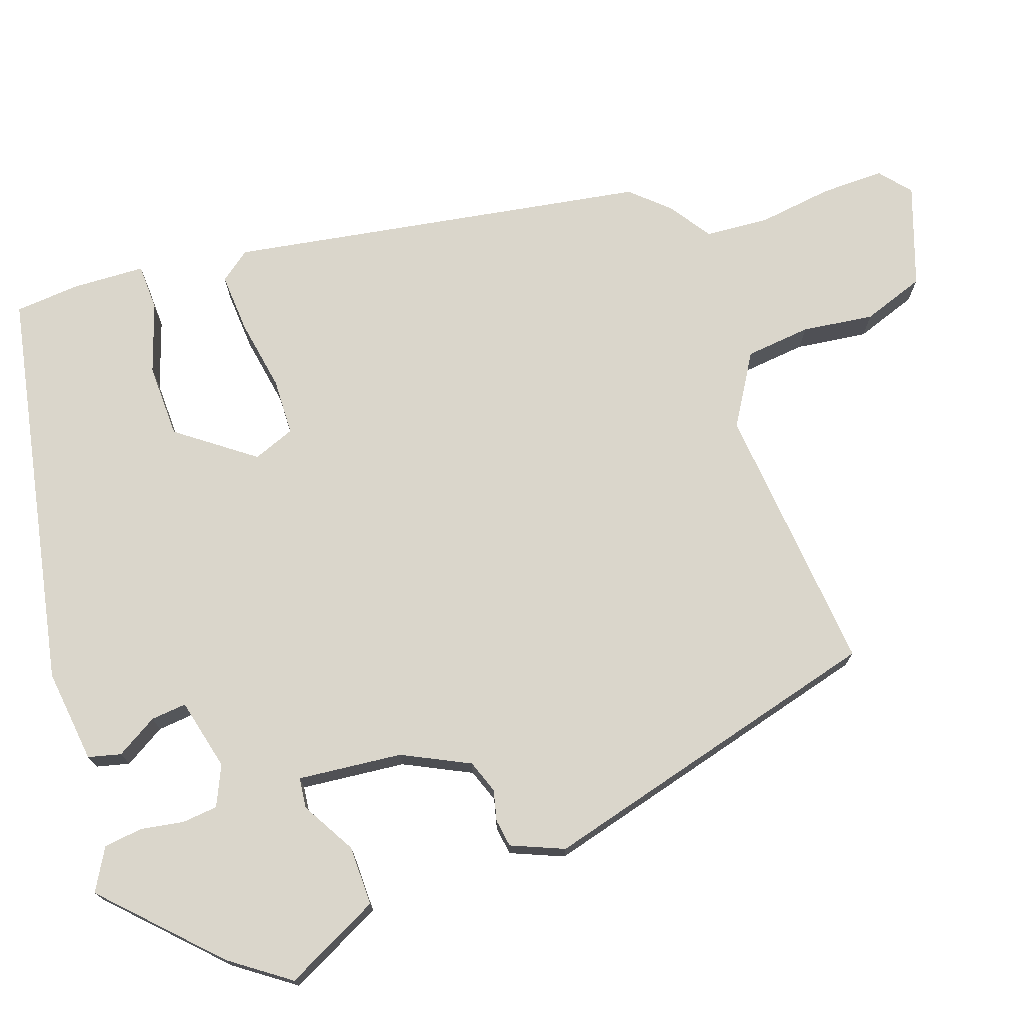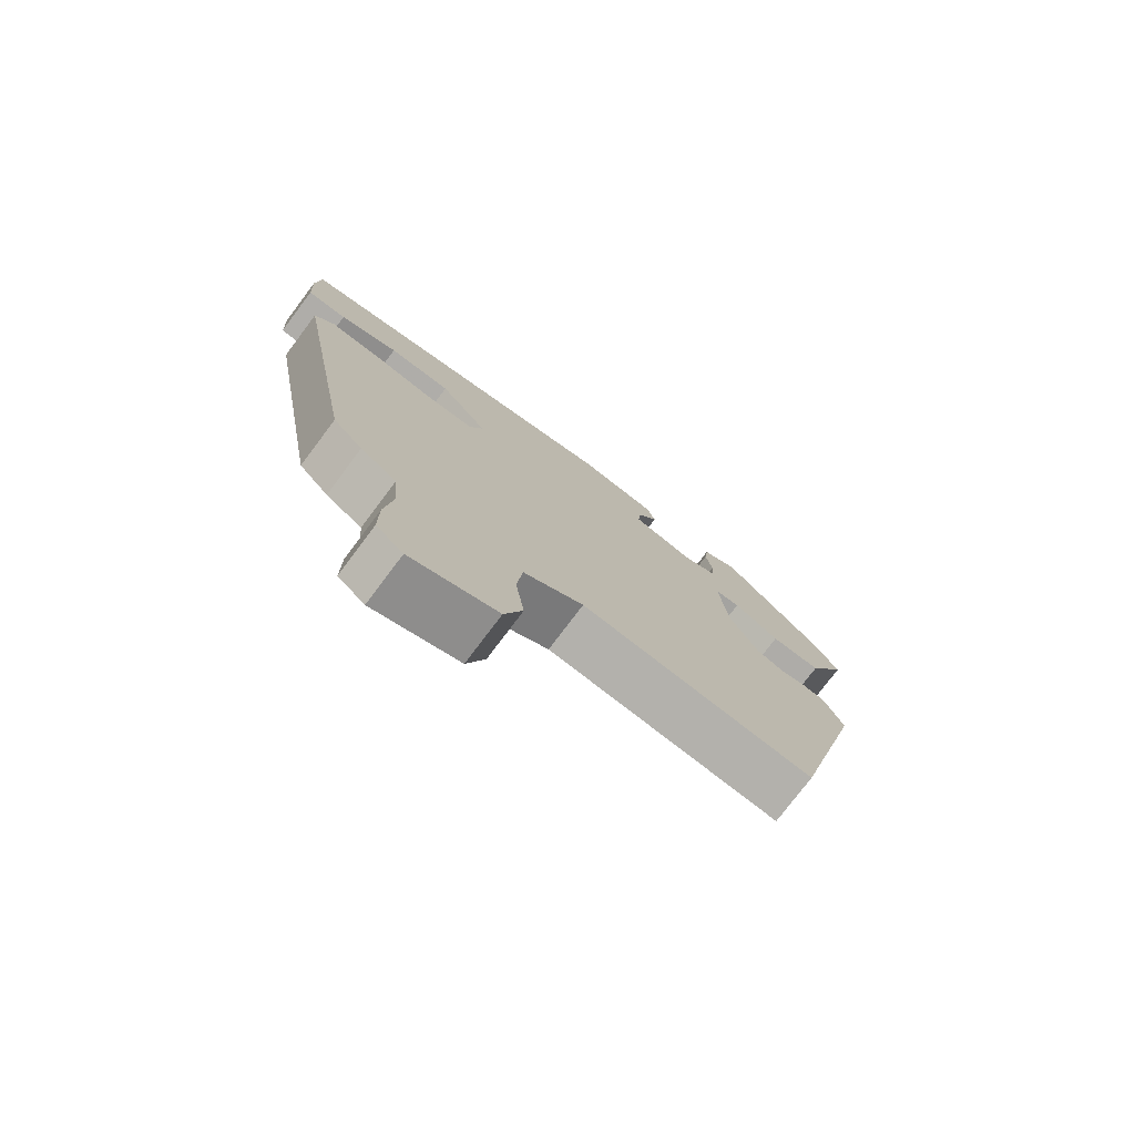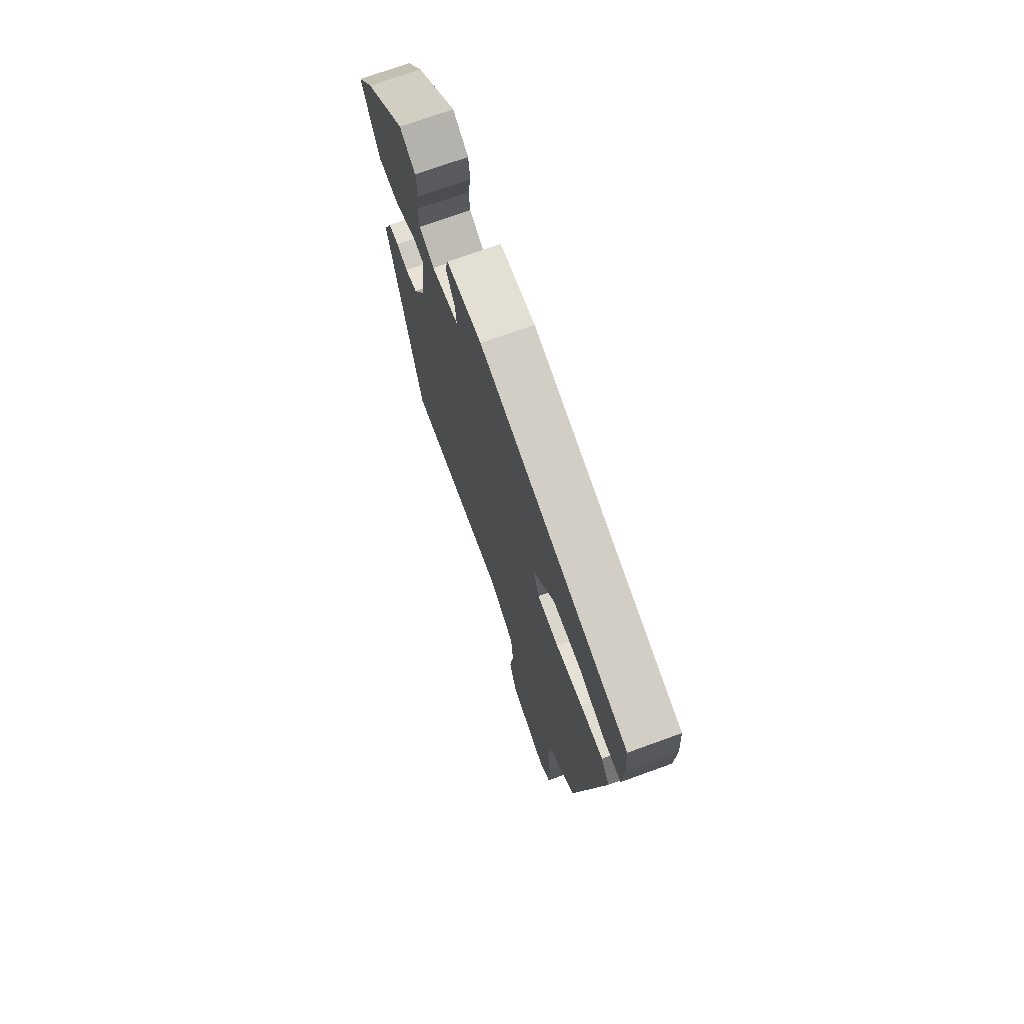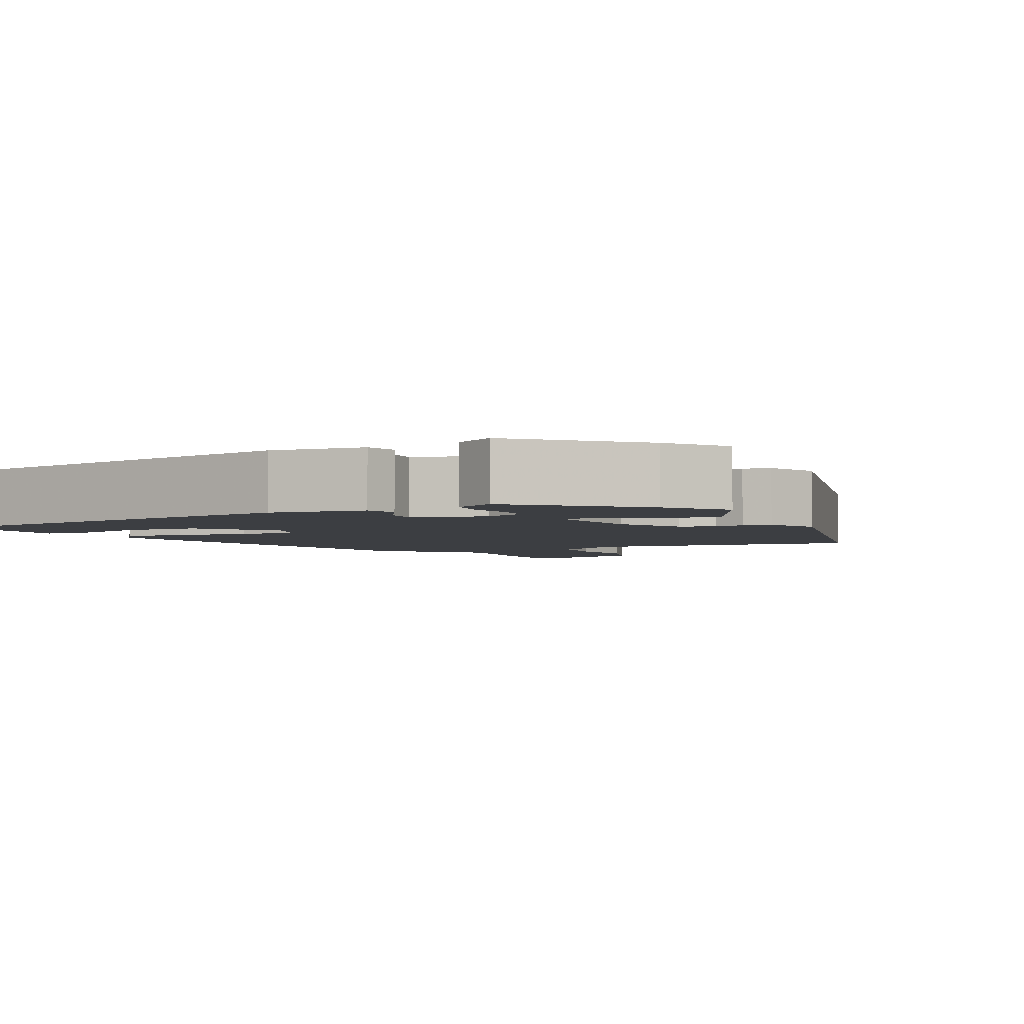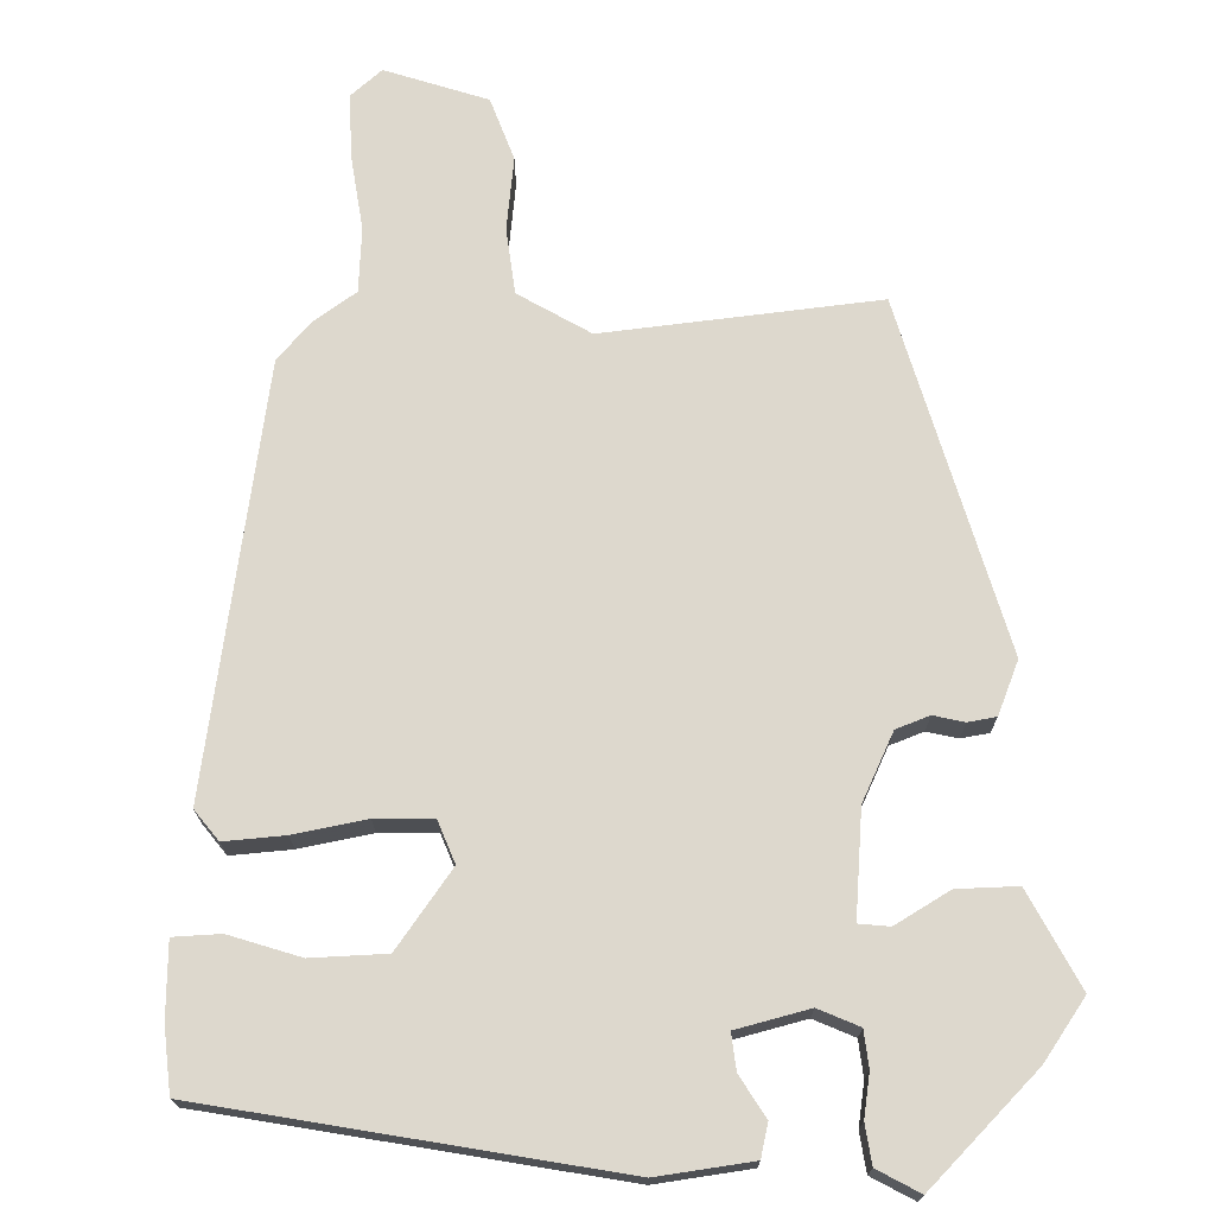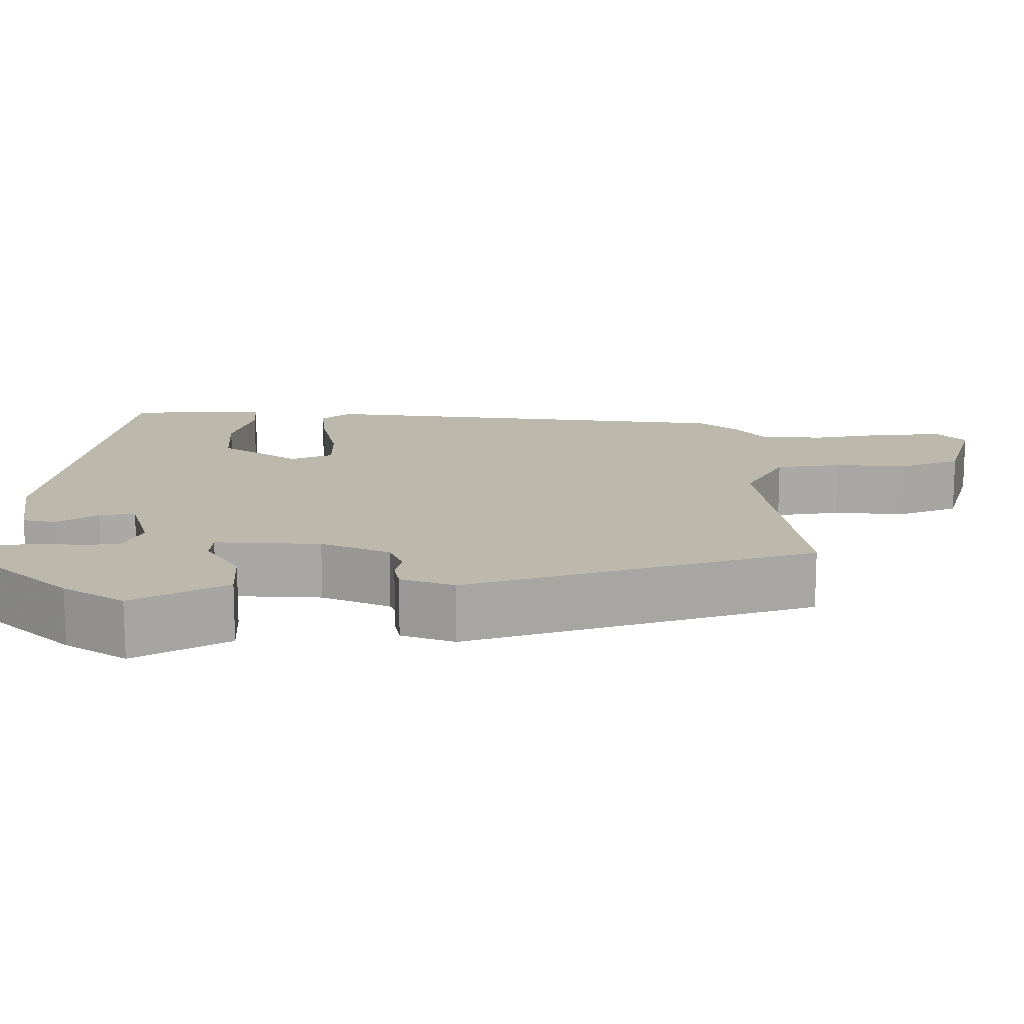
<metadata>
{"format":"obj","ext":"obj","renderer":"f3d","projection":"perspective","resolution":1024,"background":"white","views":[{"elev":73.8,"azim":70.2,"up":"+Y"},{"elev":-76.9,"azim":-37.0,"up":"+Z"},{"elev":72.0,"azim":-110.0,"up":"+Z"},{"elev":-3.3,"azim":26.1,"up":"+Y"},{"elev":72.2,"azim":-2.5,"up":"+Y"},{"elev":14.9,"azim":86.7,"up":"+Y"}]}
</metadata>
<code>
v -0.356 0.07 -0.452
v -0.452 0.07 0.085
v -0.423 0.07 0.124
v -0.346 0.07 0.12
v -0.254 0.07 0.105
v -0.181 0.07 0.108
v -0.161 0.07 0.162
v -0.234 0.07 0.258
v -0.329 0.07 0.259
v -0.418 0.07 0.228
v -0.478 0.07 0.229
v -0.483 0.07 0.323
v -0.477 0.07 0.406
v 0.036 0.07 0.513
v 0.157 0.07 0.5
v 0.168 0.07 0.458
v 0.137 0.07 0.405
v 0.133 0.07 0.359
v 0.226 0.07 0.338
v 0.277 0.07 0.362
v 0.281 0.07 0.408
v 0.271 0.07 0.463
v 0.277 0.07 0.513
v 0.33 0.07 0.544
v 0.469 0.07 0.411
v 0.524 0.07 0.336
v 0.464 0.07 0.213
v 0.387 0.07 0.213
v 0.317 0.07 0.252
v 0.278 0.07 0.247
v 0.293 0.07 0.113
v 0.336 0.07 0.028
v 0.379 0.07 0.013
v 0.418 0.07 0.023
v 0.454 0.07 0.018
v 0.483 0.07 -0.049
v 0.368 0.07 -0.498
v 0.018 0.07 -0.469
v -0.072 0.07 -0.525
v -0.08 0.07 -0.609
v -0.067 0.07 -0.701
v -0.094 0.07 -0.781
v -0.223 0.07 -0.827
v -0.263 0.07 -0.794
v -0.263 0.07 -0.713
v -0.251 0.07 -0.616
v -0.258 0.07 -0.535
v -0.312 0.07 -0.499
v -0.356 0 -0.452
v -0.452 0 0.085
v -0.423 0 0.124
v -0.346 0 0.12
v -0.254 0 0.105
v -0.181 0 0.108
v -0.161 0 0.162
v -0.234 0 0.258
v -0.329 0 0.259
v -0.418 0 0.228
v -0.478 0 0.229
v -0.483 0 0.323
v -0.477 0 0.406
v 0.036 0 0.513
v 0.157 0 0.5
v 0.168 0 0.458
v 0.137 0 0.405
v 0.133 0 0.359
v 0.226 0 0.338
v 0.277 0 0.362
v 0.281 0 0.408
v 0.271 0 0.463
v 0.277 0 0.513
v 0.33 0 0.544
v 0.469 0 0.411
v 0.524 0 0.336
v 0.464 0 0.213
v 0.387 0 0.213
v 0.317 0 0.252
v 0.278 0 0.247
v 0.293 0 0.113
v 0.336 0 0.028
v 0.379 0 0.013
v 0.418 0 0.023
v 0.454 0 0.018
v 0.483 0 -0.049
v 0.368 0 -0.498
v 0.018 0 -0.469
v -0.072 0 -0.525
v -0.08 0 -0.609
v -0.067 0 -0.701
v -0.094 0 -0.781
v -0.223 0 -0.827
v -0.263 0 -0.794
v -0.263 0 -0.713
v -0.251 0 -0.616
v -0.258 0 -0.535
v -0.312 0 -0.499
f 47 48 1 2
f 43 44 45 46
f 43 46 47
f 40 41 42 43
f 39 40 43 47
f 38 39 47 2
f 33 34 35 36
f 32 33 36 37
f 31 32 37 38
f 26 27 28 29
f 26 29 30
f 25 26 30
f 24 25 30
f 21 22 23 24
f 20 21 24 30
f 19 20 30
f 18 19 30 31
f 14 15 16 17
f 14 17 18
f 13 14 18
f 9 10 11 12
f 8 9 12 13
f 2 3 4 5
f 2 5 6
f 38 2 6
f 31 38 6 7
f 8 13 18 31
f 7 8 31
f 50 49 96 95
f 94 93 92 91
f 95 94 91
f 91 90 89 88
f 95 91 88 87
f 50 95 87 86
f 84 83 82 81
f 85 84 81 80
f 86 85 80 79
f 77 76 75 74
f 78 77 74
f 78 74 73
f 78 73 72
f 72 71 70 69
f 78 72 69 68
f 78 68 67
f 79 78 67 66
f 65 64 63 62
f 66 65 62
f 66 62 61
f 60 59 58 57
f 61 60 57 56
f 53 52 51 50
f 54 53 50
f 54 50 86
f 55 54 86 79
f 79 66 61 56
f 79 56 55
f 1 49 50 2
f 2 50 51 3
f 3 51 52 4
f 4 52 53 5
f 5 53 54 6
f 6 54 55 7
f 7 55 56 8
f 8 56 57 9
f 9 57 58 10
f 10 58 59 11
f 11 59 60 12
f 12 60 61 13
f 13 61 62 14
f 14 62 63 15
f 15 63 64 16
f 16 64 65 17
f 17 65 66 18
f 18 66 67 19
f 19 67 68 20
f 20 68 69 21
f 21 69 70 22
f 22 70 71 23
f 23 71 72 24
f 24 72 73 25
f 25 73 74 26
f 26 74 75 27
f 27 75 76 28
f 28 76 77 29
f 29 77 78 30
f 30 78 79 31
f 31 79 80 32
f 32 80 81 33
f 33 81 82 34
f 34 82 83 35
f 35 83 84 36
f 36 84 85 37
f 37 85 86 38
f 38 86 87 39
f 39 87 88 40
f 40 88 89 41
f 41 89 90 42
f 42 90 91 43
f 43 91 92 44
f 44 92 93 45
f 45 93 94 46
f 46 94 95 47
f 47 95 96 48
f 48 96 49 1

</code>
